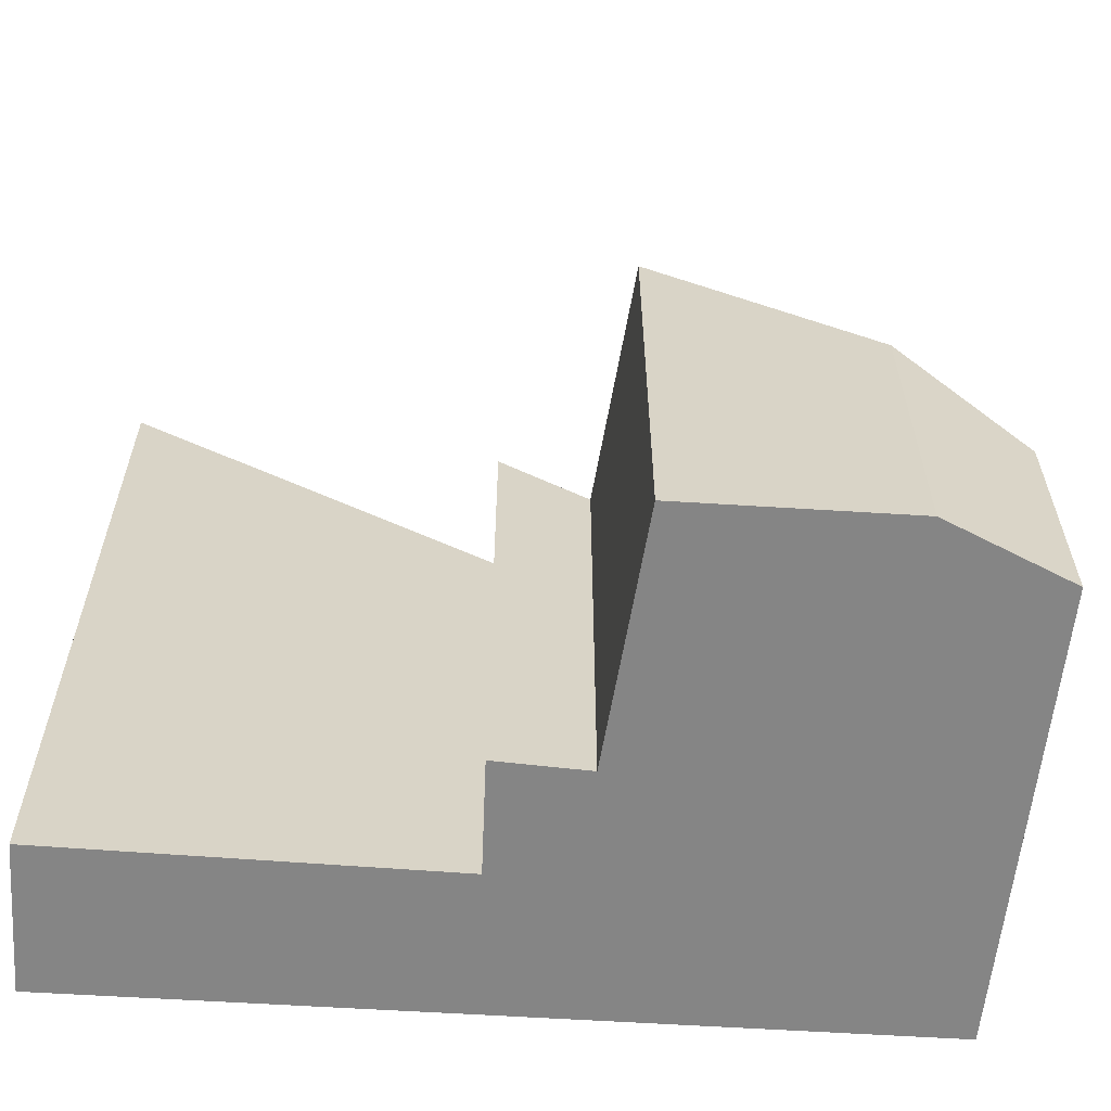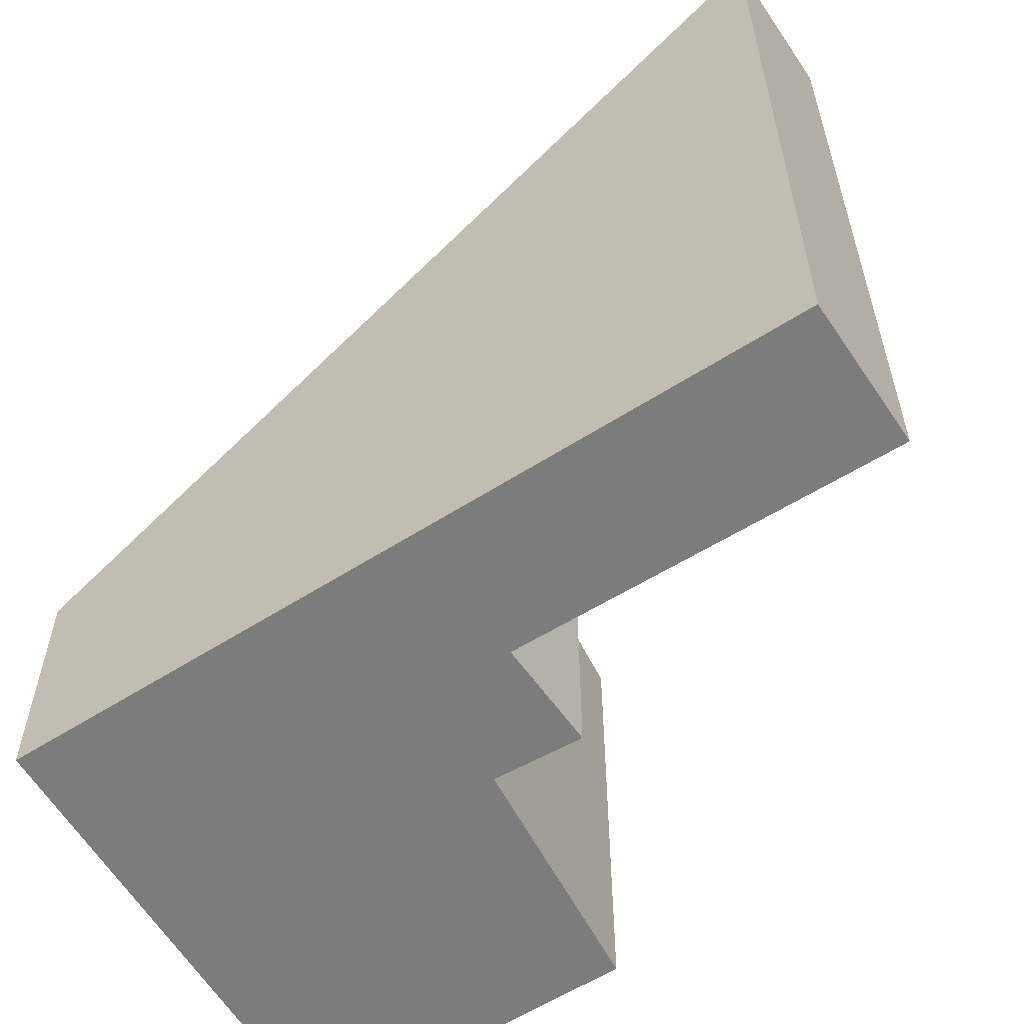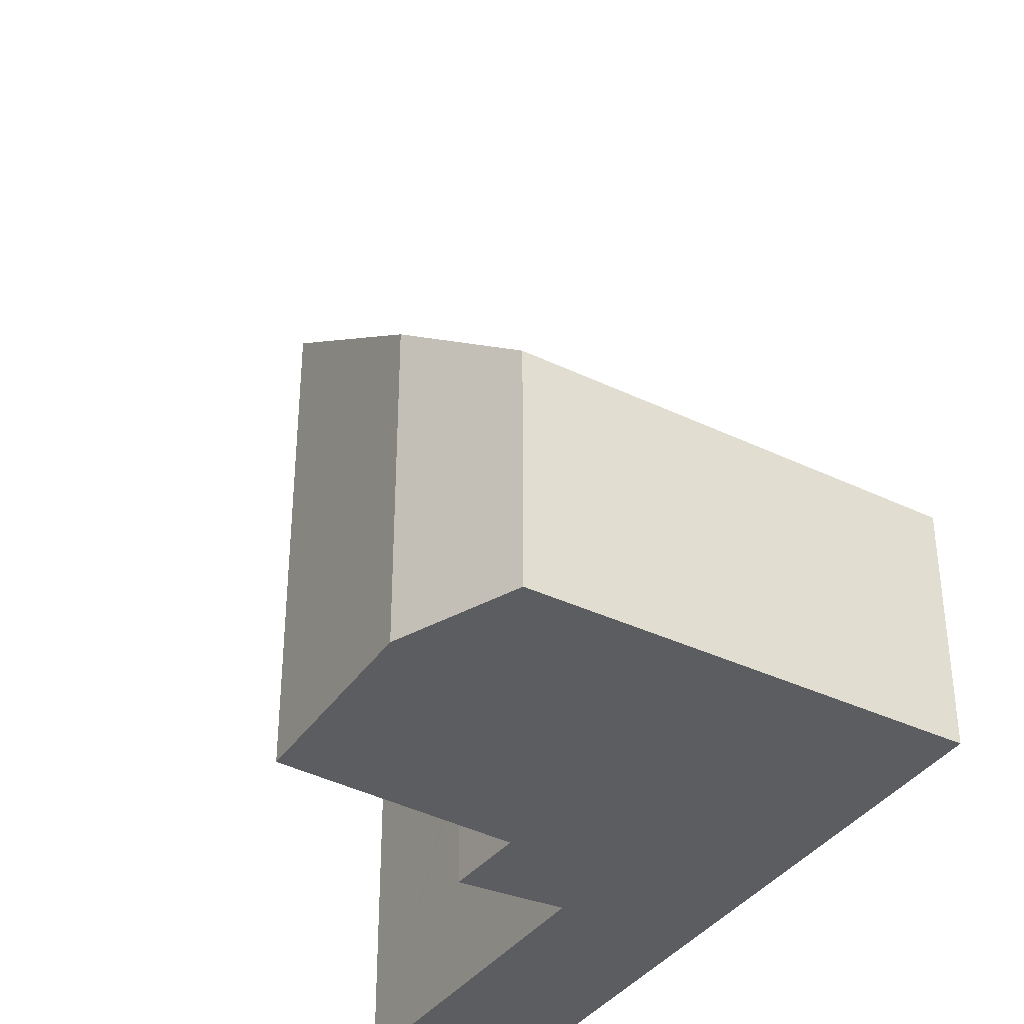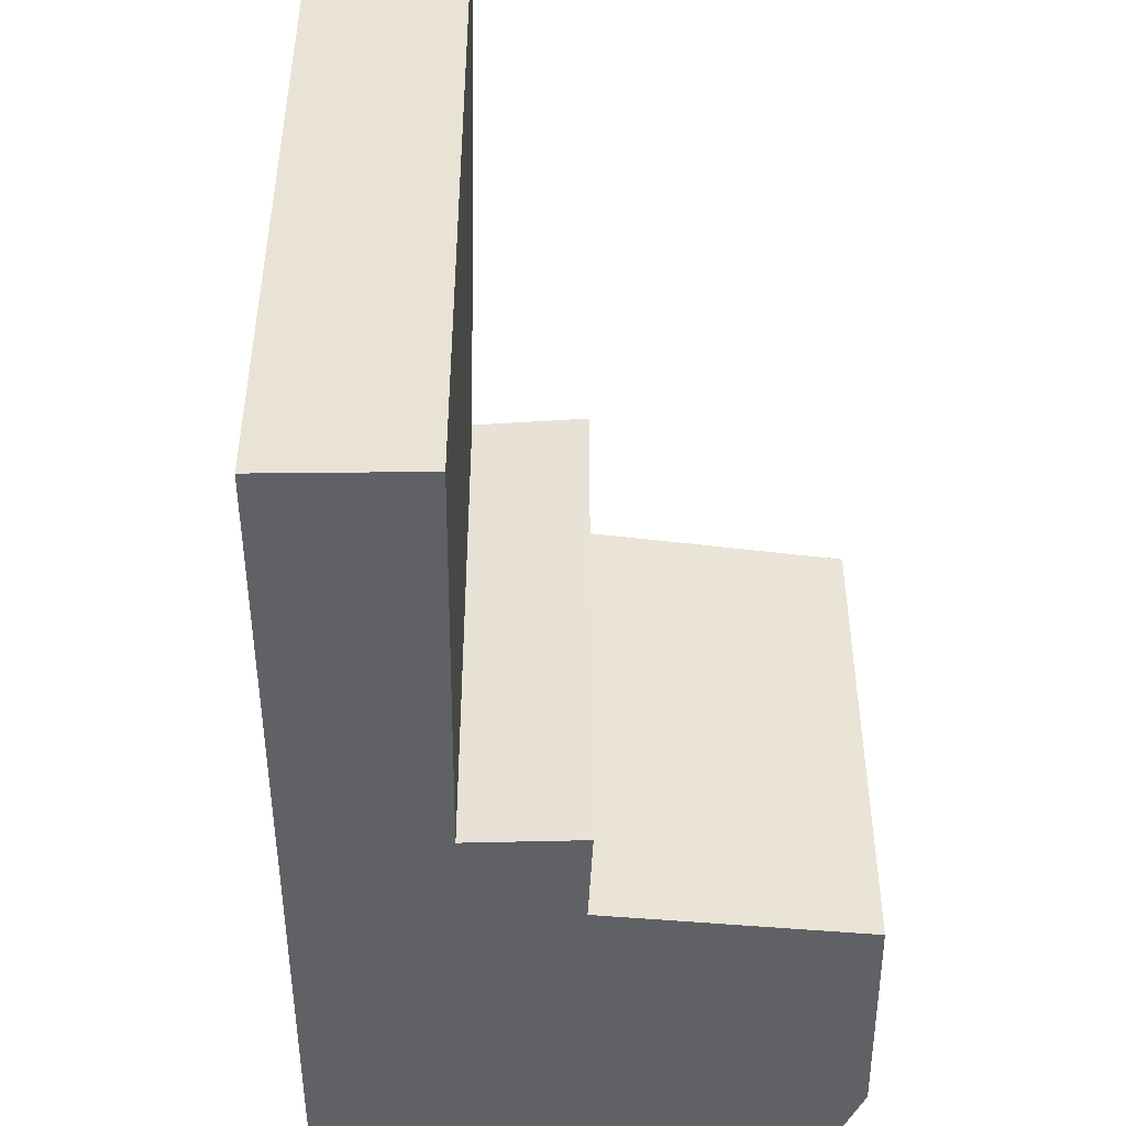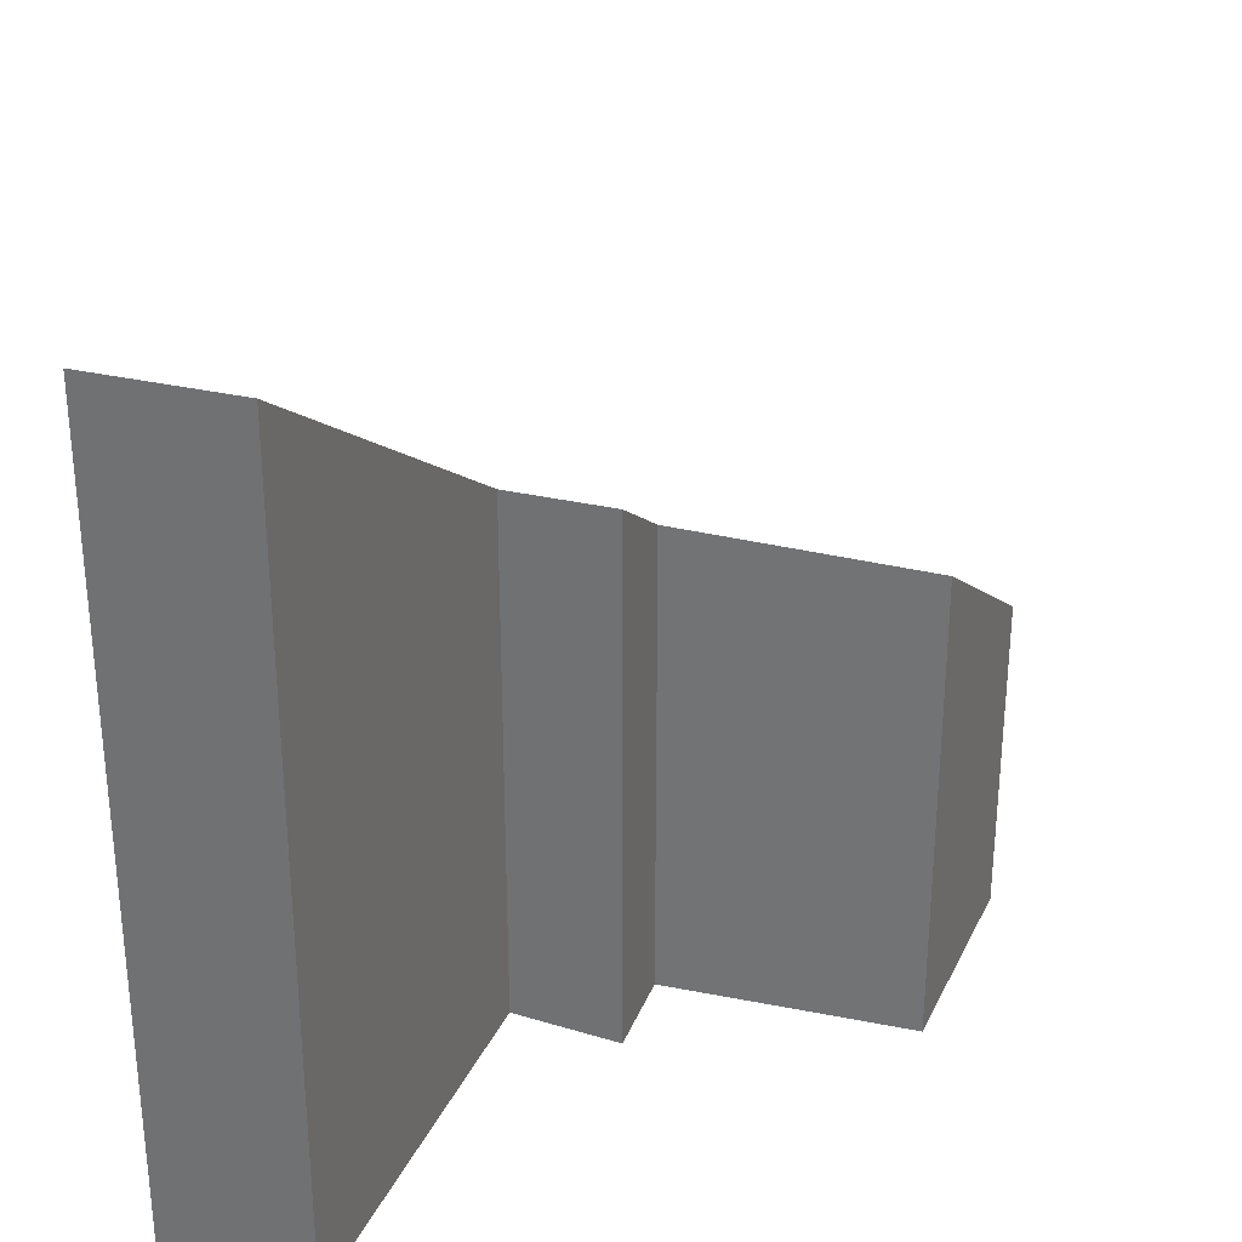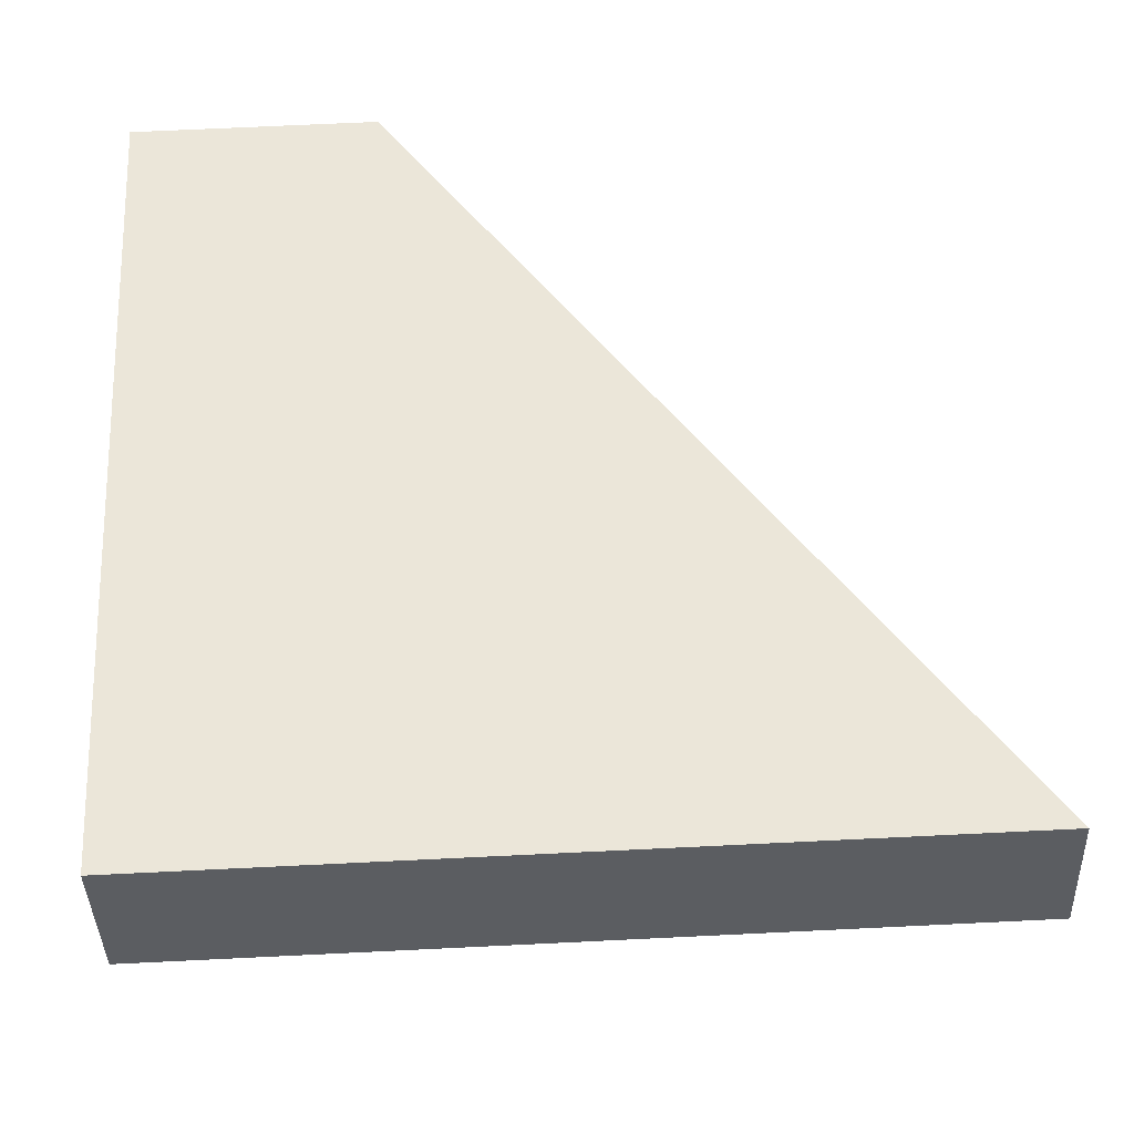
<metadata>
{"format":"obj","ext":"obj","renderer":"f3d","projection":"perspective","resolution":1024,"background":"white","views":[{"elev":-61.8,"azim":163.9,"up":"+Y"},{"elev":-58.8,"azim":20.9,"up":"+Y"},{"elev":-36.2,"azim":-131.8,"up":"+Y"},{"elev":-48.5,"azim":77.9,"up":"+Y"},{"elev":31.1,"azim":99.7,"up":"+Y"},{"elev":66.9,"azim":87.2,"up":"+Z"}]}
</metadata>
<code>
v  0.747 2.437 -4.461
v  4.227 4.812 -4.259
v  2.073 3.302 -4.735
v  0 2.437 1.492e-16
v  3.95 4.91 -1.738
v  4.859 5.542 -1.588
v  4.589 5.483 -0.489
v  4.528 5.611 1.004
v  4.772 5.611 -0.451
v  8.457 8.189 0.311
v  8.119 8.129 1.801
v  2.073 2.899e-16 -4.735
v  0.747 2.732e-16 -4.461
v  8.457 -1.904e-17 0.311
v  4.589 2.994e-17 -0.489
v  4.772 2.762e-17 -0.451
v  4.859 9.724e-17 -1.588
v  3.95 1.064e-16 -1.738
v  4.227 2.608e-16 -4.259
v  0 0 0
v  4.528 -6.148e-17 1.004
v  8.119 -1.103e-16 1.801
g defaultobject
f 1 2 3
f 2 1 4
f 2 4 5
f 5 4 6
f 6 4 7
f 7 4 8
f 7 8 9
f 9 8 10
f 10 8 11
f 12 1 3
f 1 12 13
f 14 9 10
f 9 14 7
f 7 14 15
f 15 14 16
f 17 5 6
f 5 17 18
f 19 3 2
f 3 19 12
f 13 4 1
f 4 13 20
f 20 8 4
f 8 20 21
f 8 21 11
f 11 21 22
f 11 14 10
f 14 11 22
f 7 17 6
f 17 7 15
f 18 2 5
f 2 18 19
f 21 14 22
f 14 21 20
f 14 20 16
f 16 20 15
f 15 20 13
f 15 13 18
f 15 18 17
f 18 13 19
f 19 13 12

</code>
